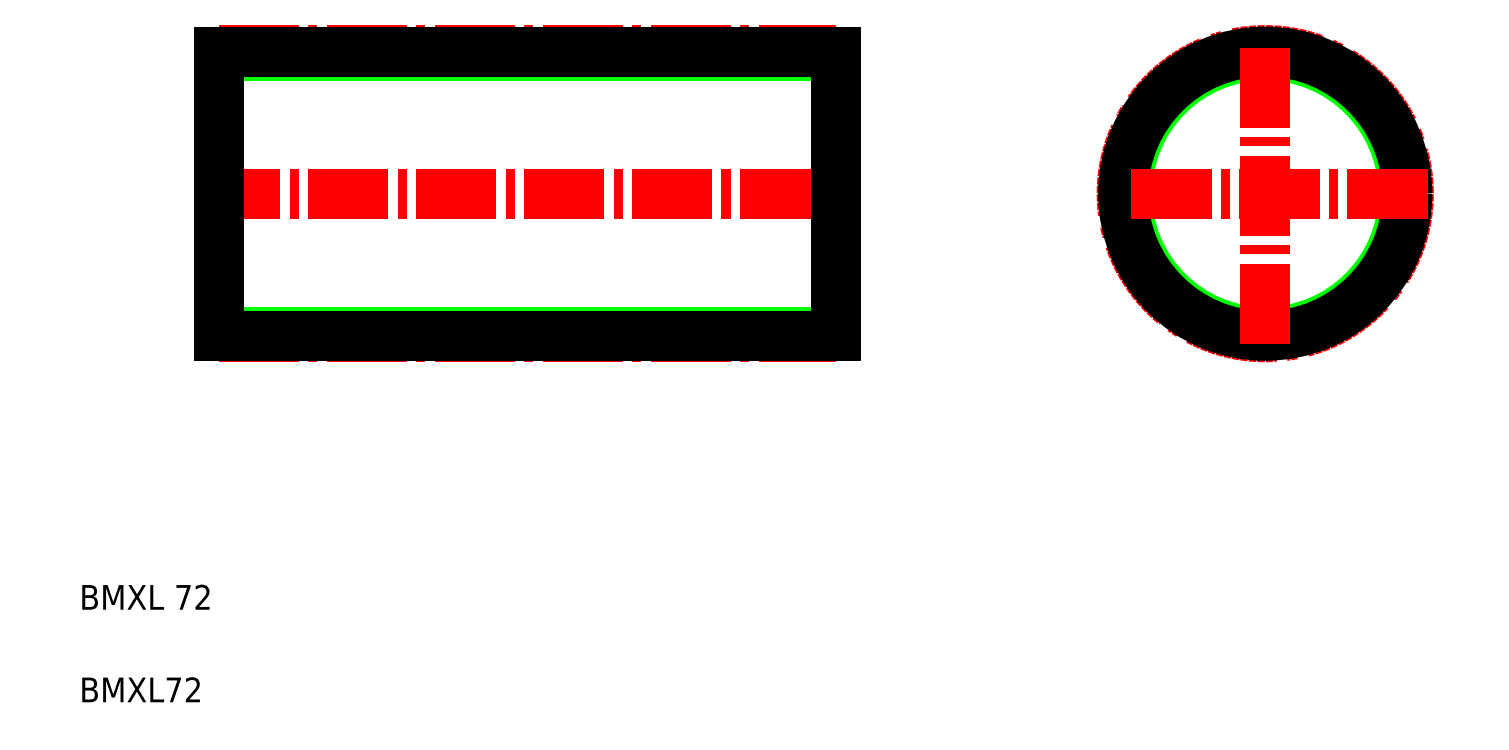
<metadata>
{"format":"dxf","ext":"dxf","renderer":"ezdxf+matplotlib","layout":"modelspace","background":"white","min_lineweight":24,"dpi":150}
</metadata>
<code>
0
SECTION
2
ENTITIES
0
CIRCLE
8
CENTER
10
232.2
20
92.44
30
0
40
23.29
0
CIRCLE
8
0
10
232.2
20
92.44
30
0
40
22.39
0
CIRCLE
8
0
10
232.2
20
92.44
30
0
40
23.03
0
LINE
8
CENTER
10
59.58
20
92.44
30
0
11
165.6
21
92.44
31
0
0
LINE
8
CENTER
10
62.58
20
115.7
30
0
11
162.6
21
115.7
31
0
0
LINE
8
CENTER
10
62.58
20
69.16
30
0
11
162.6
21
69.16
31
0
0
LINE
8
0
10
62.58
20
70.05
30
0
11
162.6
21
70.05
31
0
0
LINE
8
0
10
62.58
20
114.8
30
0
11
162.6
21
114.8
31
0
0
LINE
8
0
10
62.58
20
69.41
30
0
11
162.6
21
69.41
31
0
0
LINE
8
0
10
62.58
20
115.5
30
0
11
162.6
21
115.5
31
0
0
TEXT
8
0
10
39.97
20
25
30
0
40
4
1
BMXL 72
0
TEXT
8
0
10
39.97
20
10
30
0
40
4
1
BMXL72
0
LINE
8
0
10
62.58
20
115.5
30
0
11
62.58
21
69.41
31
0
0
LINE
8
0
10
62.58
20
92.44
30
0
11
62.58
21
92.44
31
0
0
LINE
8
0
10
62.58
20
104
30
0
11
62.58
21
104
31
0
0
LINE
8
0
10
162.6
20
115.5
30
0
11
162.6
21
69.41
31
0
0
LINE
8
CENTER
10
232.2
20
116.1
30
0
11
232.2
21
67.7
31
0
0
LINE
8
CENTER
10
210.5
20
92.44
30
0
11
259
21
92.44
31
0
0
ENDSEC
0
EOF

</code>
